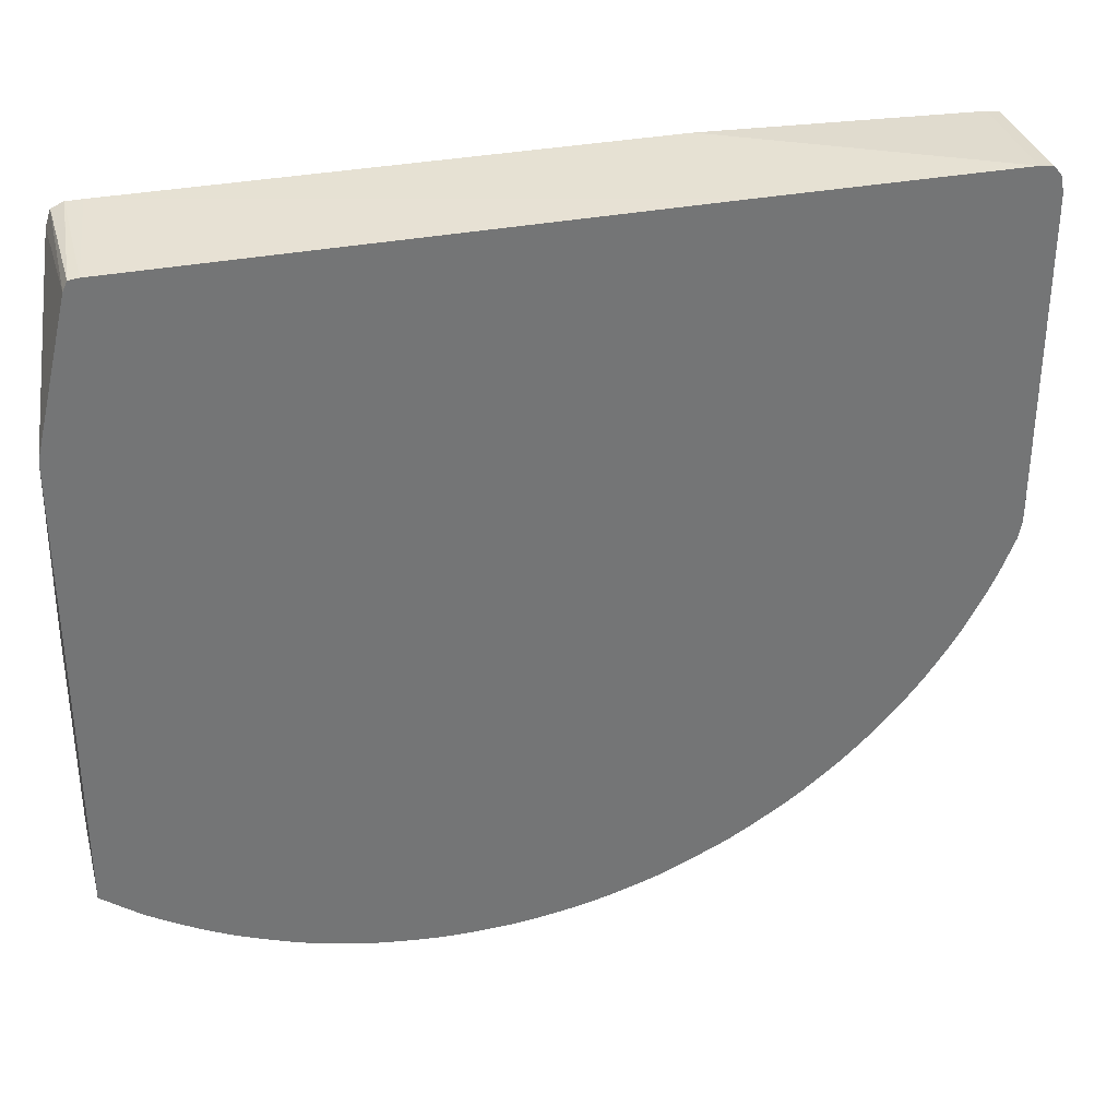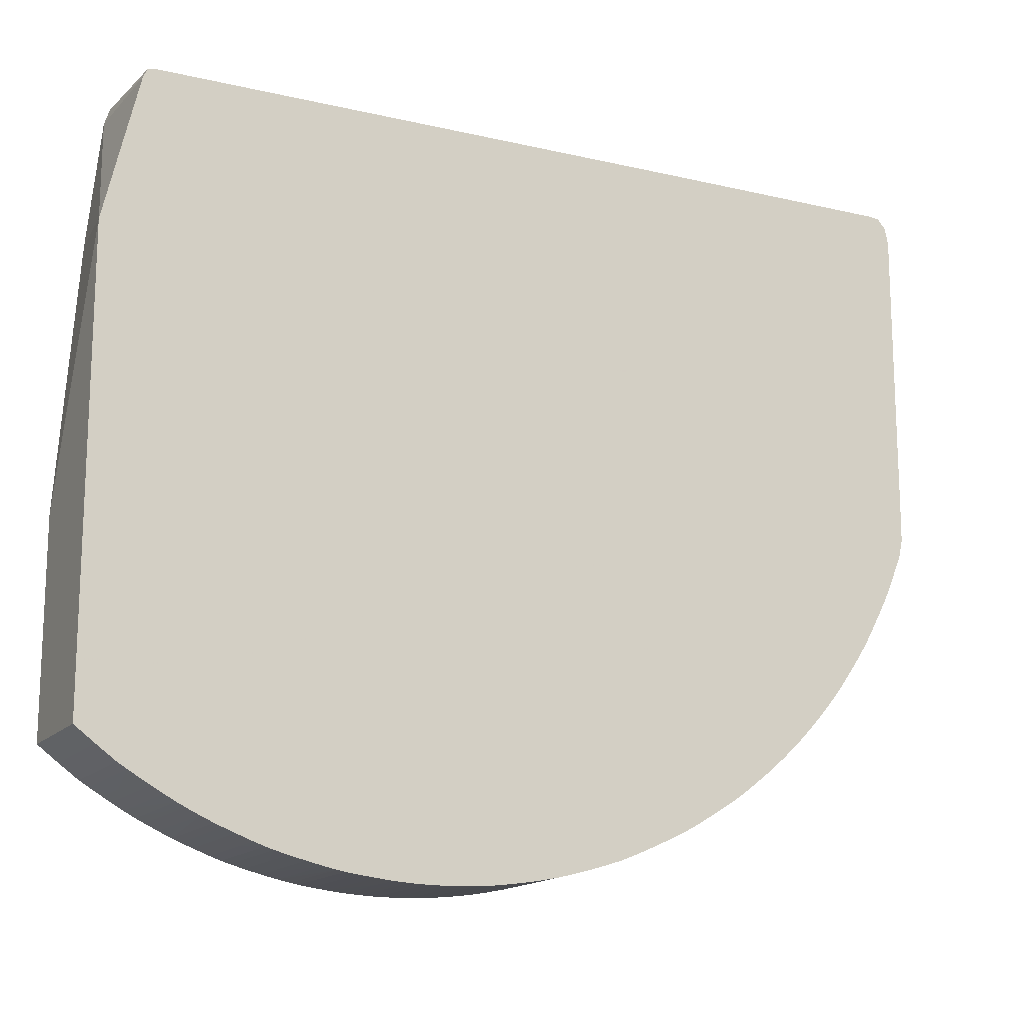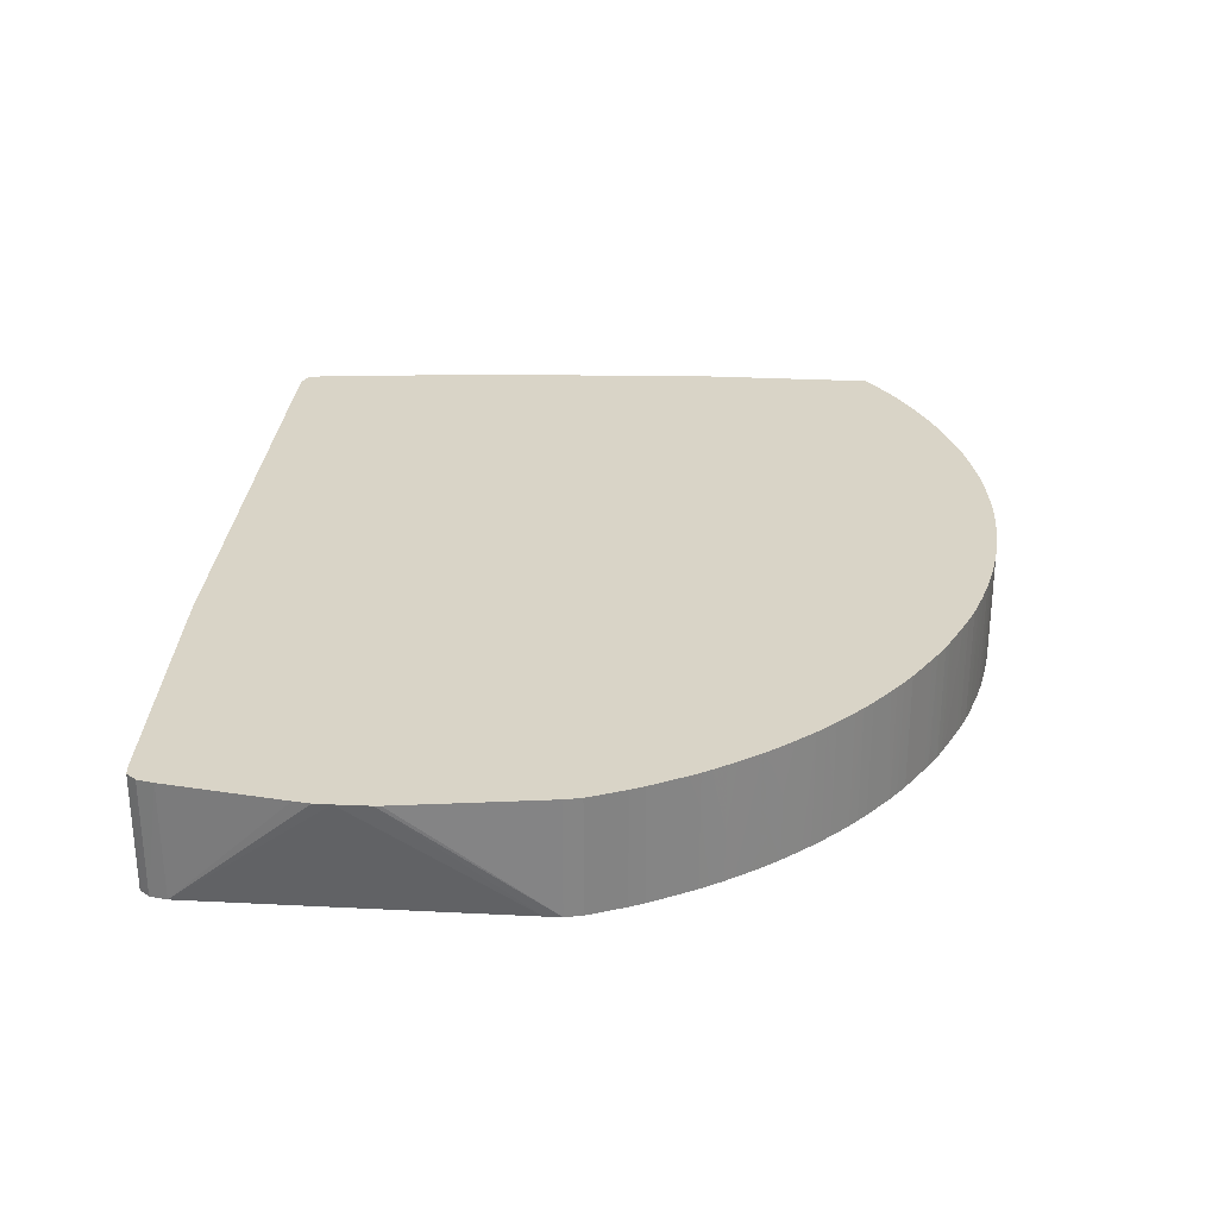
<metadata>
{"format":"obj","ext":"obj","renderer":"f3d","projection":"perspective","resolution":1024,"background":"white","views":[{"elev":33.8,"azim":165.4,"up":"+Y"},{"elev":-15.4,"azim":153.7,"up":"+Y"},{"elev":28.8,"azim":-85.7,"up":"+Z"}]}
</metadata>
<code>
v 0.02302 0.01609 -0.0458
v 0.02287 0.01609 -0.0458
v 0.02427 0.01607 -0.0458
v 0.02429 0.0152 -0.05536
v -0.02076 0.01528 -0.05536
v -0.01382 0.01607 -0.0458
v 0.02429 0.01607 -0.0458
v 0.0251 0.01511 -0.05536
v -0.03714 0.01526 -0.05536
v -0.01925 0.01606 -0.0458
v 0.02526 0.01567 -0.0458
v 0.02546 0.01435 -0.05536
v -0.04123 0.01526 -0.05536
v -0.04123 0.01526 -0.05533
v -0.04123 0.01525 -0.0458
v 0.02569 0.01433 -0.0458
v 0.02546 0.01433 -0.05536
v -0.04228 0.01514 -0.05536
v -0.04229 0.01513 -0.0458
v 0.02677 0.003736 -0.0458
v 0.02833 0.002187 -0.05536
v -0.04231 0.01514 -0.05536
v -0.04231 0.01514 -0.05533
v -0.04296 0.01433 -0.0458
v 0.02833 -0.01831 -0.0458
v 0.02833 -0.01732 -0.04626
v 0.02833 -0.005329 -0.05185
v 0.02833 -0.03583 -0.05536
v -0.04298 0.01433 -0.05536
v -0.04297 0.0143 -0.0458
v 0.02833 -0.03582 -0.0458
v 0.02833 -0.03583 -0.0526
v 0.02825 -0.03589 -0.05536
v -0.04325 0.01296 -0.05536
v -0.04326 0.01299 -0.0458
v 0.02823 -0.0359 -0.0458
v 0.02833 -0.03583 -0.04714
v 0.02665 -0.0371 -0.0458
v 0.02668 -0.03709 -0.05536
v -0.04325 -0.013 -0.05536
v -0.04495 0.0006799 -0.0458
v -0.04494 0.002047 -0.0458
v -0.04476 0.003409 -0.0458
v 0.02572 -0.03778 -0.0458
v 0.02573 -0.03779 -0.0526
v 0.02506 -0.03826 -0.05536
v -0.04492 -0.002049 -0.0458
v -0.04493 -0.0006876 -0.0458
v -0.04323 -0.01433 -0.05536
v 0.02505 -0.03826 -0.0458
v 0.02504 -0.03828 -0.04987
v 0.02427 -0.03874 -0.05396
v 0.02427 -0.03874 -0.05536
v -0.04488 -0.002545 -0.0458
v -0.04322 -0.01437 -0.05536
v -0.04323 -0.01433 -0.0458
v -0.04476 -0.003417 -0.0458
v 0.02503 -0.03828 -0.0458
v 0.02427 -0.03874 -0.0458
v 0.02323 -0.03937 -0.04714
v 0.02323 -0.03937 -0.04987
v 0.02322 -0.03937 -0.05536
v -0.04293 -0.01569 -0.0458
v -0.04293 -0.01569 -0.05536
v 0.02323 -0.03936 -0.0458
v 0.02254 -0.03977 -0.0458
v 0.02252 -0.03977 -0.05536
v -0.04293 -0.01572 -0.0458
v -0.04293 -0.01572 -0.05536
v 0.02153 -0.04033 -0.0458
v 0.02155 -0.04032 -0.04714
v 0.02153 -0.04032 -0.05536
v -0.04237 -0.01708 -0.0458
v -0.04201 -0.01797 -0.0526
v -0.04201 -0.01797 -0.05536
v 0.0206 -0.04082 -0.0458
v 0.0206 -0.04082 -0.04714
v 0.02059 -0.04081 -0.05536
v -0.04174 -0.01865 -0.0526
v -0.04172 -0.01867 -0.0458
v -0.04174 -0.01865 -0.05536
v 0.0199 -0.04116 -0.0458
v 0.01991 -0.04115 -0.05396
v 0.01991 -0.04115 -0.05536
v -0.0412 -0.01979 -0.0458
v -0.04119 -0.01981 -0.05536
v 0.01881 -0.04167 -0.0458
v 0.01879 -0.04168 -0.05536
v -0.04071 -0.02075 -0.04714
v -0.04071 -0.02075 -0.0458
v -0.0407 -0.02075 -0.05536
v 0.01773 -0.04215 -0.0458
v 0.01772 -0.04214 -0.05536
v -0.04032 -0.02146 -0.05536
v -0.04033 -0.02146 -0.0458
v 0.01703 -0.04243 -0.0458
v 0.01704 -0.04242 -0.0485
v 0.01705 -0.04241 -0.05536
v -0.03974 -0.02254 -0.05536
v -0.03976 -0.02252 -0.04987
v -0.03975 -0.02254 -0.0458
v 0.01606 -0.0428 -0.0458
v 0.01609 -0.04279 -0.0485
v 0.01609 -0.04279 -0.0526
v 0.01609 -0.04278 -0.05536
v -0.03929 -0.02337 -0.0485
v -0.03928 -0.02337 -0.05536
v -0.03929 -0.02337 -0.05123
v -0.03929 -0.02337 -0.0458
v 0.0147 -0.0433 -0.0458
v 0.01472 -0.04329 -0.0526
v 0.01472 -0.04329 -0.05536
v -0.03886 -0.02408 -0.05536
v -0.03886 -0.02408 -0.0458
v 0.01381 -0.04361 -0.0458
v 0.01381 -0.04361 -0.05536
v -0.03819 -0.0251 -0.05536
v -0.03819 -0.0251 -0.05123
v -0.03818 -0.0251 -0.0458
v 0.01313 -0.04381 -0.0458
v 0.01313 -0.04381 -0.05536
v -0.03773 -0.02579 -0.05536
v -0.03773 -0.02579 -0.05396
v -0.03771 -0.0258 -0.0458
v 0.01199 -0.04412 -0.0458
v 0.01199 -0.04412 -0.05123
v 0.01199 -0.04412 -0.05536
v -0.03714 -0.02662 -0.05536
v -0.03657 -0.02745 -0.0458
v -0.03714 -0.02663 -0.0458
v 0.01063 -0.04447 -0.0458
v 0.01063 -0.04447 -0.04714
v 0.01063 -0.04446 -0.05533
v 0.01059 -0.04446 -0.05536
v -0.03656 -0.02743 -0.05536
v -0.03656 -0.02744 -0.05396
v -0.03604 -0.02812 -0.0526
v -0.03604 -0.02812 -0.04714
v -0.03605 -0.02811 -0.0458
v 0.009238 -0.04478 -0.0458
v 0.009259 -0.04478 -0.0485
v 0.009238 -0.04478 -0.05536
v -0.03605 -0.0281 -0.05536
v -0.03603 -0.02814 -0.05536
v -0.03536 -0.02898 -0.05536
v -0.03603 -0.02813 -0.0458
v -0.03536 -0.02897 -0.04987
v 0.008248 -0.04498 -0.05533
v 0.008248 -0.04498 -0.05536
v 0.008234 -0.04498 -0.0458
v 0.008241 -0.04498 -0.04987
v -0.03479 -0.02964 -0.05536
v -0.03478 -0.02965 -0.04987
v -0.03535 -0.02896 -0.0458
v -0.03478 -0.02964 -0.0458
v 0.007581 -0.0451 -0.05536
v 0.007566 -0.0451 -0.0458
v -0.0341 -0.03044 -0.05123
v -0.0341 -0.03044 -0.05536
v -0.03409 -0.03044 -0.0458
v 0.006534 -0.04525 -0.0458
v 0.006534 -0.04525 -0.0526
v 0.007538 -0.04511 -0.05536
v -0.0335 -0.03111 -0.0458
v -0.03348 -0.03112 -0.05536
v -0.03349 -0.03112 -0.04987
v 0.005135 -0.04542 -0.0458
v 0.005163 -0.04542 -0.04987
v 0.005163 -0.04541 -0.05536
v 0.006498 -0.04525 -0.05536
v -0.03347 -0.03114 -0.0458
v -0.0328 -0.03184 -0.05536
v -0.0328 -0.03184 -0.0485
v 0.003772 -0.04557 -0.0458
v 0.003801 -0.04556 -0.0526
v 0.003772 -0.04556 -0.05536
v -0.0328 -0.03184 -0.0458
v -0.03212 -0.03252 -0.05536
v 0.002438 -0.04566 -0.0458
v 0.002438 -0.04566 -0.05536
v -0.03212 -0.03252 -0.05123
v -0.0321 -0.03253 -0.0458
v -0.03144 -0.03318 -0.05536
v 0.001075 -0.04571 -0.0458
v 0.001075 -0.04571 -0.05536
v -0.03144 -0.03318 -0.05396
v -0.03143 -0.03317 -0.0458
v -0.03073 -0.03384 -0.05536
v -0.0002954 -0.04572 -0.0458
v -0.0002954 -0.04572 -0.05536
v -0.03073 -0.03384 -0.0458
v -0.03003 -0.03447 -0.0458
v -0.03003 -0.03446 -0.05536
v -0.03003 -0.03447 -0.04987
v -0.0003241 -0.04572 -0.0458
v -0.0003241 -0.04572 -0.05536
v -0.0292 -0.03517 -0.0458
v -0.0292 -0.03516 -0.05536
v -0.02922 -0.03515 -0.0526
v -0.02922 -0.03515 -0.0485
v -0.001687 -0.04568 -0.0458
v -0.001658 -0.04568 -0.04987
v -0.001687 -0.04568 -0.05536
v -0.02854 -0.03569 -0.0458
v -0.02854 -0.03569 -0.05123
v -0.02853 -0.03569 -0.05536
v -0.00305 -0.04562 -0.0458
v -0.003057 -0.04562 -0.05536
v -0.02765 -0.03638 -0.0526
v -0.02767 -0.03636 -0.0458
v -0.02765 -0.03638 -0.05536
v -0.004391 -0.04551 -0.0458
v -0.004391 -0.04552 -0.05533
v -0.004391 -0.04552 -0.05536
v -0.02697 -0.0369 -0.05533
v -0.02697 -0.0369 -0.0458
v -0.02697 -0.0369 -0.05536
v -0.005754 -0.04536 -0.0458
v -0.005754 -0.04536 -0.04714
v -0.005754 -0.04536 -0.05536
v -0.02624 -0.03742 -0.05536
v -0.02622 -0.03744 -0.0458
v -0.007131 -0.04517 -0.0458
v -0.007117 -0.04517 -0.0485
v -0.007117 -0.04516 -0.05396
v -0.007131 -0.04516 -0.05536
v -0.0253 -0.03807 -0.0458
v -0.02532 -0.03805 -0.05536
v -0.007834 -0.04505 -0.0458
v -0.007834 -0.04505 -0.04714
v -0.007827 -0.04505 -0.05396
v -0.00782 -0.04505 -0.05536
v -0.02528 -0.03808 -0.05536
v -0.02346 -0.03919 -0.05536
v -0.02281 -0.03958 -0.05473
v -0.02348 -0.03918 -0.0458
v -0.008509 -0.04493 -0.0458
v -0.008509 -0.04493 -0.0485
v -0.008502 -0.04493 -0.05123
v -0.00848 -0.04493 -0.05536
v -0.02242 -0.03981 -0.05536
v -0.02281 -0.03958 -0.0458
v -0.009843 -0.04465 -0.0458
v -0.009843 -0.04465 -0.05536
v -0.02225 -0.03991 -0.05536
v -0.02212 -0.03999 -0.05396
v -0.02212 -0.03999 -0.0458
v -0.009872 -0.04465 -0.0458
v -0.009872 -0.04465 -0.05536
v -0.0209 -0.04066 -0.05536
v -0.0209 -0.04066 -0.0458
v -0.01123 -0.04433 -0.0458
v -0.01121 -0.04433 -0.0485
v -0.01121 -0.04433 -0.05536
v -0.02085 -0.04068 -0.05536
v -0.02019 -0.041 -0.0458
v -0.01257 -0.04396 -0.0458
v -0.01257 -0.04396 -0.04714
v -0.01259 -0.04394 -0.05536
v -0.02019 -0.041 -0.05536
v -0.01941 -0.04136 -0.0458
v -0.01259 -0.04395 -0.0458
v -0.01339 -0.04372 -0.0458
v -0.01338 -0.04372 -0.0485
v -0.01337 -0.04371 -0.05536
v -0.01941 -0.04135 -0.05536
v -0.0194 -0.04136 -0.05396
v -0.01803 -0.04198 -0.0458
v -0.01803 -0.04198 -0.04714
v -0.0141 -0.0435 -0.0458
v -0.01408 -0.0435 -0.05536
v -0.01803 -0.04197 -0.05536
v -0.01732 -0.04229 -0.0458
v -0.01732 -0.04228 -0.05536
v -0.0153 -0.0431 -0.0458
v -0.0153 -0.0431 -0.05536
v -0.01662 -0.04259 -0.0458
v -0.01662 -0.04259 -0.0526
v -0.01661 -0.04259 -0.05536
f 1 2 6
f 1 6 10
f 1 10 15
f 1 15 19
f 1 19 24
f 1 24 30
f 1 30 35
f 1 35 43
f 1 43 42
f 1 42 41
f 1 41 48
f 1 48 47
f 1 47 54
f 1 54 57
f 1 57 56
f 1 56 63
f 1 63 68
f 1 68 73
f 1 73 80
f 1 80 85
f 1 85 90
f 1 90 95
f 1 95 101
f 1 101 109
f 1 109 114
f 1 114 119
f 1 119 124
f 1 124 130
f 1 130 129
f 1 129 139
f 1 139 146
f 1 146 154
f 1 154 155
f 1 155 160
f 1 160 164
f 1 164 171
f 1 171 177
f 1 177 182
f 1 182 187
f 1 187 191
f 1 191 192
f 1 192 197
f 1 197 204
f 1 204 210
f 1 210 216
f 1 216 222
f 1 222 227
f 1 227 236
f 1 236 242
f 1 242 247
f 1 247 251
f 1 251 256
f 1 256 261
f 1 261 268
f 1 268 273
f 1 273 277
f 1 277 275
f 1 275 270
f 1 270 263
f 1 263 262
f 1 262 257
f 1 257 252
f 1 252 248
f 1 248 243
f 1 243 237
f 1 237 229
f 1 229 223
f 1 223 218
f 1 218 212
f 1 212 207
f 1 207 201
f 1 201 195
f 1 195 189
f 1 189 184
f 1 184 179
f 1 179 174
f 1 174 167
f 1 167 161
f 1 161 157
f 1 157 150
f 1 150 140
f 1 140 131
f 1 131 125
f 1 125 120
f 1 120 115
f 1 115 110
f 1 110 102
f 1 102 96
f 1 96 92
f 1 92 87
f 1 87 82
f 1 82 76
f 1 76 70
f 1 70 66
f 1 66 65
f 1 65 59
f 1 59 58
f 1 58 50
f 1 50 44
f 1 44 38
f 1 38 36
f 1 36 31
f 1 31 25
f 1 25 20
f 1 20 16
f 1 16 11
f 1 11 7
f 1 7 3
f 1 3 4
f 1 4 5
f 1 5 2
f 2 5 6
f 3 7 8
f 3 8 4
f 4 8 12
f 4 12 17
f 4 17 21
f 4 21 28
f 4 28 33
f 4 33 39
f 4 39 46
f 4 46 53
f 4 53 62
f 4 62 67
f 4 67 72
f 4 72 78
f 4 78 84
f 4 84 88
f 4 88 93
f 4 93 98
f 4 98 105
f 4 105 112
f 4 112 116
f 4 116 121
f 4 121 127
f 4 127 134
f 4 134 142
f 4 142 149
f 4 149 156
f 4 156 163
f 4 163 170
f 4 170 169
f 4 169 176
f 4 176 180
f 4 180 185
f 4 185 190
f 4 190 196
f 4 196 203
f 4 203 208
f 4 208 214
f 4 214 220
f 4 220 226
f 4 226 232
f 4 232 240
f 4 240 244
f 4 244 249
f 4 249 254
f 4 254 259
f 4 259 265
f 4 265 271
f 4 271 276
f 4 276 279
f 4 279 274
f 4 274 272
f 4 272 266
f 4 266 260
f 4 260 255
f 4 255 250
f 4 250 245
f 4 245 241
f 4 241 234
f 4 234 233
f 4 233 228
f 4 228 221
f 4 221 217
f 4 217 211
f 4 211 206
f 4 206 198
f 4 198 193
f 4 193 188
f 4 188 183
f 4 183 178
f 4 178 172
f 4 172 165
f 4 165 159
f 4 159 152
f 4 152 145
f 4 145 144
f 4 144 143
f 4 143 135
f 4 135 128
f 4 128 122
f 4 122 117
f 4 117 113
f 4 113 107
f 4 107 99
f 4 99 94
f 4 94 91
f 4 91 86
f 4 86 81
f 4 81 75
f 4 75 69
f 4 69 64
f 4 64 55
f 4 55 49
f 4 49 40
f 4 40 34
f 4 34 29
f 4 29 22
f 4 22 18
f 4 18 13
f 4 13 9
f 4 9 5
f 5 9 6
f 6 9 10
f 7 11 8
f 8 11 12
f 9 13 10
f 10 13 14
f 10 14 15
f 11 16 17
f 11 17 12
f 13 18 14
f 14 18 15
f 15 18 19
f 16 20 21
f 16 21 17
f 18 22 23
f 18 23 19
f 19 23 24
f 20 25 26
f 20 26 27
f 20 27 21
f 21 27 26
f 21 26 25
f 21 25 31
f 21 31 37
f 21 37 32
f 21 32 28
f 22 29 23
f 23 29 24
f 24 29 30
f 28 32 33
f 29 34 35
f 29 35 30
f 31 36 37
f 32 37 38
f 32 38 39
f 32 39 33
f 34 40 41
f 34 41 42
f 34 42 43
f 34 43 35
f 36 38 37
f 38 44 45
f 38 45 39
f 39 45 46
f 40 47 48
f 40 48 41
f 40 49 47
f 44 50 45
f 45 50 46
f 46 50 51
f 46 51 52
f 46 52 53
f 47 49 54
f 49 55 56
f 49 56 57
f 49 57 54
f 50 58 51
f 51 58 52
f 52 58 59
f 52 59 60
f 52 60 61
f 52 61 53
f 53 61 62
f 55 63 56
f 55 64 63
f 59 65 60
f 60 65 66
f 60 66 61
f 61 66 62
f 62 66 67
f 63 64 69
f 63 69 68
f 66 70 71
f 66 71 67
f 67 71 72
f 68 69 75
f 68 75 74
f 68 74 73
f 70 76 77
f 70 77 71
f 71 77 78
f 71 78 72
f 73 74 79
f 73 79 80
f 74 75 81
f 74 81 79
f 76 82 83
f 76 83 84
f 76 84 77
f 77 84 78
f 79 85 80
f 79 81 85
f 81 86 85
f 82 87 88
f 82 88 83
f 83 88 84
f 85 86 89
f 85 89 90
f 86 91 89
f 87 92 88
f 88 92 93
f 89 91 94
f 89 94 95
f 89 95 90
f 92 96 97
f 92 97 93
f 93 97 98
f 94 99 100
f 94 100 95
f 95 100 101
f 96 102 97
f 97 102 103
f 97 103 98
f 98 103 104
f 98 104 105
f 99 106 100
f 99 107 108
f 99 108 106
f 100 106 101
f 101 106 109
f 102 110 111
f 102 111 103
f 103 111 104
f 104 111 112
f 104 112 105
f 106 108 113
f 106 113 114
f 106 114 109
f 107 113 108
f 110 115 116
f 110 116 111
f 111 116 112
f 113 117 118
f 113 118 114
f 114 118 119
f 115 120 121
f 115 121 116
f 117 122 123
f 117 123 118
f 118 123 124
f 118 124 119
f 120 125 126
f 120 126 121
f 121 126 127
f 122 128 129
f 122 129 123
f 123 129 130
f 123 130 124
f 125 131 132
f 125 132 126
f 126 132 127
f 127 132 133
f 127 133 134
f 128 135 136
f 128 136 129
f 129 136 137
f 129 137 138
f 129 138 139
f 131 140 132
f 132 140 141
f 132 141 142
f 132 142 133
f 133 142 134
f 135 143 136
f 136 143 137
f 137 143 144
f 137 144 145
f 137 145 138
f 138 146 139
f 138 145 147
f 138 147 146
f 140 148 149
f 140 149 141
f 140 150 151
f 140 151 148
f 141 149 142
f 145 152 153
f 145 153 147
f 146 147 154
f 147 153 155
f 147 155 154
f 148 151 156
f 148 156 149
f 150 157 151
f 151 157 156
f 152 158 153
f 152 159 158
f 153 158 160
f 153 160 155
f 156 157 161
f 156 161 162
f 156 162 163
f 158 159 164
f 158 164 160
f 159 165 166
f 159 166 164
f 161 167 162
f 162 167 168
f 162 168 169
f 162 169 170
f 162 170 163
f 164 166 171
f 165 172 166
f 166 172 173
f 166 173 171
f 167 174 175
f 167 175 168
f 168 175 169
f 169 175 176
f 171 173 177
f 172 178 173
f 173 178 181
f 173 181 177
f 174 179 180
f 174 180 175
f 175 180 176
f 177 181 182
f 178 183 186
f 178 186 181
f 179 184 185
f 179 185 180
f 181 186 182
f 182 186 187
f 183 188 186
f 184 189 190
f 184 190 185
f 186 188 191
f 186 191 187
f 188 192 191
f 188 193 194
f 188 194 192
f 189 195 196
f 189 196 190
f 192 194 200
f 192 200 197
f 193 198 199
f 193 199 200
f 193 200 194
f 195 201 196
f 196 201 202
f 196 202 203
f 197 200 205
f 197 205 204
f 198 206 199
f 199 206 200
f 200 206 205
f 201 207 208
f 201 208 202
f 202 208 203
f 204 205 211
f 204 211 209
f 204 209 210
f 205 206 211
f 207 212 213
f 207 213 208
f 208 213 214
f 209 215 210
f 209 211 217
f 209 217 215
f 210 215 216
f 212 218 213
f 213 218 219
f 213 219 214
f 214 219 220
f 215 217 221
f 215 221 222
f 215 222 216
f 218 223 219
f 219 223 220
f 220 223 224
f 220 224 225
f 220 225 226
f 221 227 222
f 221 228 227
f 223 229 230
f 223 230 231
f 223 231 232
f 223 232 224
f 224 232 225
f 225 232 226
f 227 228 233
f 227 233 234
f 227 234 235
f 227 235 236
f 229 237 238
f 229 238 230
f 230 238 231
f 231 238 239
f 231 239 232
f 232 239 240
f 234 241 235
f 235 241 242
f 235 242 236
f 237 243 244
f 237 244 238
f 238 244 239
f 239 244 240
f 241 245 246
f 241 246 247
f 241 247 242
f 243 248 249
f 243 249 244
f 245 250 246
f 246 250 247
f 247 250 251
f 248 252 249
f 249 252 253
f 249 253 254
f 250 255 256
f 250 256 251
f 252 257 258
f 252 258 253
f 253 258 254
f 254 258 259
f 255 260 256
f 256 260 261
f 257 262 258
f 258 262 263
f 258 263 264
f 258 264 259
f 259 264 265
f 260 266 267
f 260 267 261
f 261 267 269
f 261 269 268
f 263 270 271
f 263 271 264
f 264 271 265
f 266 272 267
f 267 272 269
f 268 269 273
f 269 272 274
f 269 274 273
f 270 275 276
f 270 276 271
f 273 274 278
f 273 278 277
f 274 279 278
f 275 277 278
f 275 278 276
f 276 278 279

</code>
